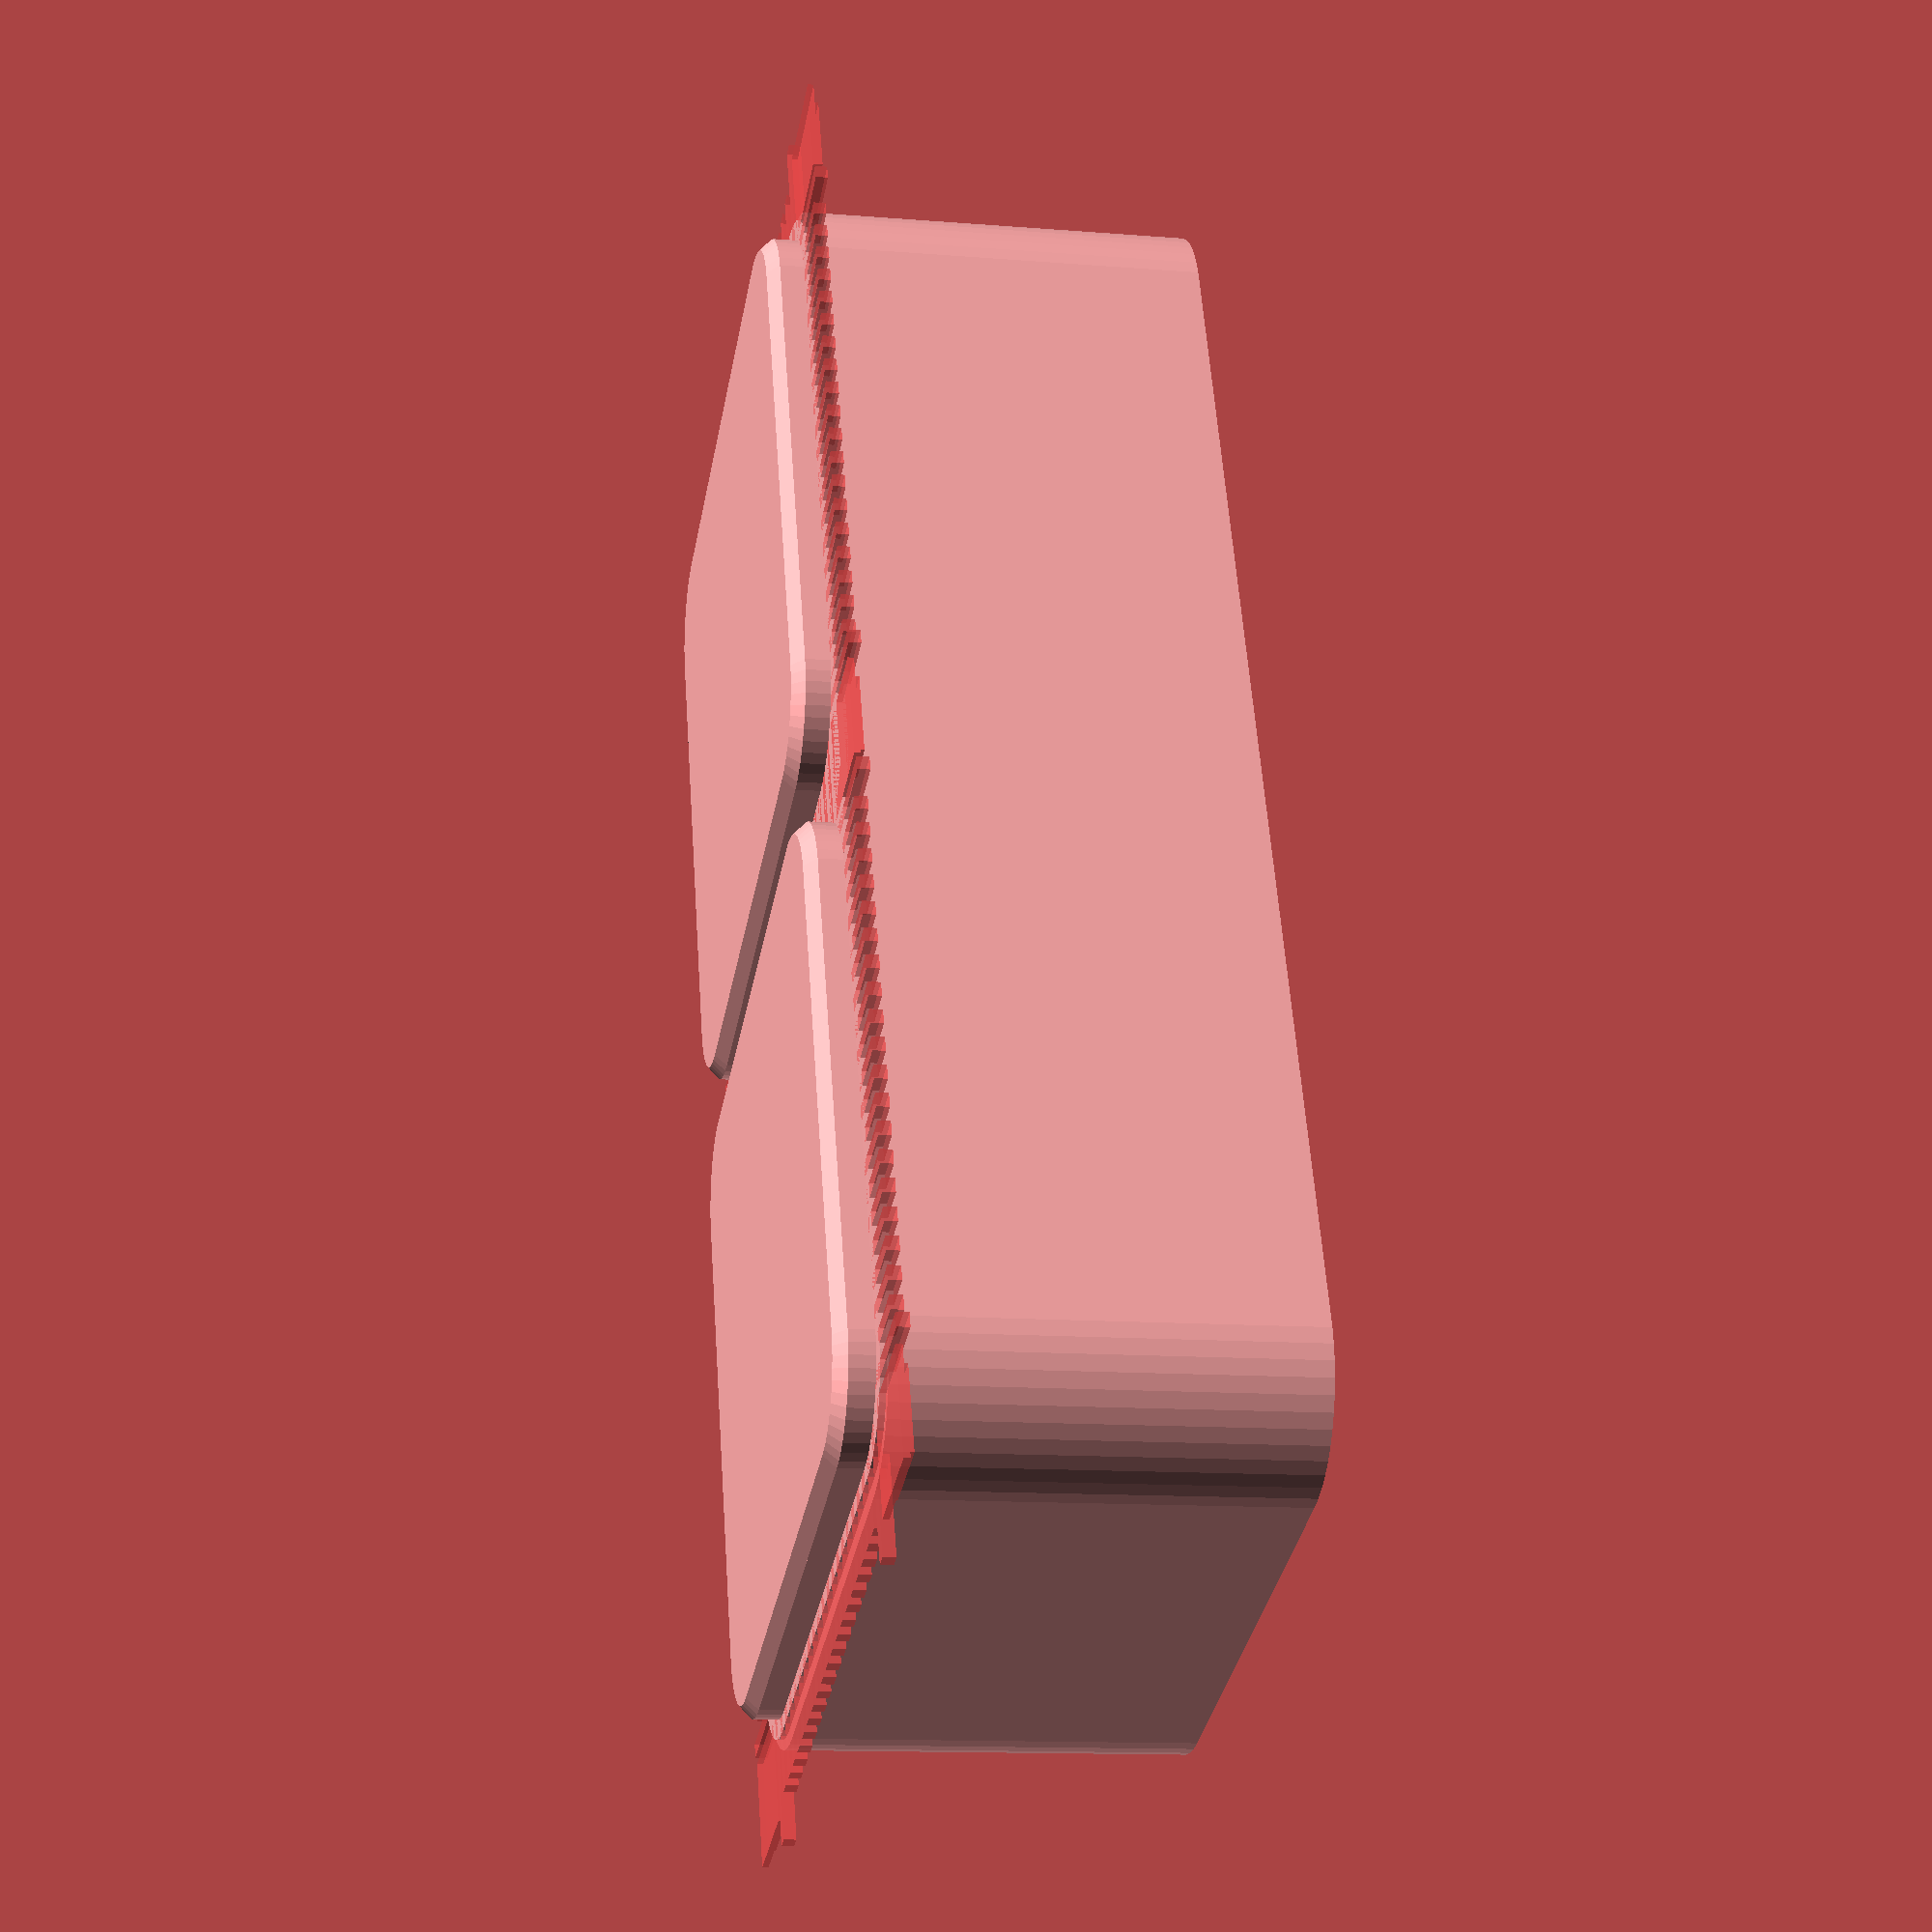
<openscad>
$fn = 50;


difference() {
	union() {
		translate(v = [0, 0, 1.7500000000]) {
			hull() {
				translate(v = [-25.0000000000, 10.0000000000, 0]) {
					cylinder(h = 16.2500000000, r = 5);
				}
				translate(v = [25.0000000000, 10.0000000000, 0]) {
					cylinder(h = 16.2500000000, r = 5);
				}
				translate(v = [-25.0000000000, -10.0000000000, 0]) {
					cylinder(h = 16.2500000000, r = 5);
				}
				translate(v = [25.0000000000, -10.0000000000, 0]) {
					cylinder(h = 16.2500000000, r = 5);
				}
			}
		}
		translate(v = [0, 0, 1.5000000000]) {
			hull() {
				translate(v = [-25.6000000000, 10.6000000000, 0]) {
					cylinder(h = 0.2500000000, r = 3.8000000000);
				}
				translate(v = [25.6000000000, 10.6000000000, 0]) {
					cylinder(h = 0.2500000000, r = 3.8000000000);
				}
				translate(v = [-25.6000000000, -10.6000000000, 0]) {
					cylinder(h = 0.2500000000, r = 3.8000000000);
				}
				translate(v = [25.6000000000, -10.6000000000, 0]) {
					cylinder(h = 0.2500000000, r = 3.8000000000);
				}
			}
		}
		translate(v = [-15.0000000000, 0.0000000000, 0.5000000000]) {
			rotate(a = [0, 180, 0]) {
				hull() {
					translate(v = [-10.0000000000, 10.0000000000, 0]) {
						cylinder(h = 0.5000000000, r1 = 3.8000000000, r2 = 3.3000000000);
					}
					translate(v = [10.0000000000, 10.0000000000, 0]) {
						cylinder(h = 0.5000000000, r1 = 3.8000000000, r2 = 3.3000000000);
					}
					translate(v = [-10.0000000000, -10.0000000000, 0]) {
						cylinder(h = 0.5000000000, r1 = 3.8000000000, r2 = 3.3000000000);
					}
					translate(v = [10.0000000000, -10.0000000000, 0]) {
						cylinder(h = 0.5000000000, r1 = 3.8000000000, r2 = 3.3000000000);
					}
				}
			}
		}
		translate(v = [-15.0000000000, 0.0000000000, 1.5000000000]) {
			rotate(a = [0, 180, 0]) {
				hull() {
					translate(v = [-10.0000000000, 10.0000000000, 0]) {
						cylinder(h = 1, r1 = 3.8000000000, r2 = 3.8000000000);
					}
					translate(v = [10.0000000000, 10.0000000000, 0]) {
						cylinder(h = 1, r1 = 3.8000000000, r2 = 3.8000000000);
					}
					translate(v = [-10.0000000000, -10.0000000000, 0]) {
						cylinder(h = 1, r1 = 3.8000000000, r2 = 3.8000000000);
					}
					translate(v = [10.0000000000, -10.0000000000, 0]) {
						cylinder(h = 1, r1 = 3.8000000000, r2 = 3.8000000000);
					}
				}
			}
		}
		translate(v = [15.0000000000, 0.0000000000, 0.5000000000]) {
			rotate(a = [0, 180, 0]) {
				hull() {
					translate(v = [-10.0000000000, 10.0000000000, 0]) {
						cylinder(h = 0.5000000000, r1 = 3.8000000000, r2 = 3.3000000000);
					}
					translate(v = [10.0000000000, 10.0000000000, 0]) {
						cylinder(h = 0.5000000000, r1 = 3.8000000000, r2 = 3.3000000000);
					}
					translate(v = [-10.0000000000, -10.0000000000, 0]) {
						cylinder(h = 0.5000000000, r1 = 3.8000000000, r2 = 3.3000000000);
					}
					translate(v = [10.0000000000, -10.0000000000, 0]) {
						cylinder(h = 0.5000000000, r1 = 3.8000000000, r2 = 3.3000000000);
					}
				}
			}
		}
		translate(v = [15.0000000000, 0.0000000000, 1.5000000000]) {
			rotate(a = [0, 180, 0]) {
				hull() {
					translate(v = [-10.0000000000, 10.0000000000, 0]) {
						cylinder(h = 1, r1 = 3.8000000000, r2 = 3.8000000000);
					}
					translate(v = [10.0000000000, 10.0000000000, 0]) {
						cylinder(h = 1, r1 = 3.8000000000, r2 = 3.8000000000);
					}
					translate(v = [-10.0000000000, -10.0000000000, 0]) {
						cylinder(h = 1, r1 = 3.8000000000, r2 = 3.8000000000);
					}
					translate(v = [10.0000000000, -10.0000000000, 0]) {
						cylinder(h = 1, r1 = 3.8000000000, r2 = 3.8000000000);
					}
				}
			}
		}
	}
	union() {
		translate(v = [0, 0, 3.5000000000]) {
			hull() {
				translate(v = [-25.0000000000, 10.0000000000, 0]) {
					cylinder(h = 14.5000000000, r = 3.8000000000);
				}
				translate(v = [25.0000000000, 10.0000000000, 0]) {
					cylinder(h = 14.5000000000, r = 3.8000000000);
				}
				translate(v = [-25.0000000000, -10.0000000000, 0]) {
					cylinder(h = 14.5000000000, r = 3.8000000000);
				}
				translate(v = [25.0000000000, -10.0000000000, 0]) {
					cylinder(h = 14.5000000000, r = 3.8000000000);
				}
			}
		}
		translate(v = [-15.0000000000, 0.0000000000, 3.5000000000]) {
			rotate(a = [0, 180, 0]) {
				hull() {
					translate(v = [-10.0000000000, 10.0000000000, 0]) {
						cylinder(h = 1.5000000000, r1 = 2.6000000000, r2 = 2.6000000000);
					}
					translate(v = [10.0000000000, 10.0000000000, 0]) {
						cylinder(h = 1.5000000000, r1 = 2.6000000000, r2 = 2.6000000000);
					}
					translate(v = [-10.0000000000, -10.0000000000, 0]) {
						cylinder(h = 1.5000000000, r1 = 2.6000000000, r2 = 2.6000000000);
					}
					translate(v = [10.0000000000, -10.0000000000, 0]) {
						cylinder(h = 1.5000000000, r1 = 2.6000000000, r2 = 2.6000000000);
					}
				}
			}
		}
		#translate(v = [-27.3000000000, -17.6250000000, 1.5000000000]) {
			cube(size = [0.6000000000, 5.2500000000, 0.5000000000]);
		}
		#translate(v = [-27.3000000000, 12.3750000000, 1.5000000000]) {
			cube(size = [0.6000000000, 5.2500000000, 0.5000000000]);
		}
		#translate(v = [-26.1000000000, -16.7500000000, 1.5000000000]) {
			cube(size = [0.6000000000, 3.5000000000, 0.5000000000]);
		}
		#translate(v = [-26.1000000000, 13.2500000000, 1.5000000000]) {
			cube(size = [0.6000000000, 3.5000000000, 0.5000000000]);
		}
		#translate(v = [-24.9000000000, -16.7500000000, 1.5000000000]) {
			cube(size = [0.6000000000, 3.5000000000, 0.5000000000]);
		}
		#translate(v = [-24.9000000000, 13.2500000000, 1.5000000000]) {
			cube(size = [0.6000000000, 3.5000000000, 0.5000000000]);
		}
		#translate(v = [-23.7000000000, -16.7500000000, 1.5000000000]) {
			cube(size = [0.6000000000, 3.5000000000, 0.5000000000]);
		}
		#translate(v = [-23.7000000000, 13.2500000000, 1.5000000000]) {
			cube(size = [0.6000000000, 3.5000000000, 0.5000000000]);
		}
		#translate(v = [-22.5000000000, -16.7500000000, 1.5000000000]) {
			cube(size = [0.6000000000, 3.5000000000, 0.5000000000]);
		}
		#translate(v = [-22.5000000000, 13.2500000000, 1.5000000000]) {
			cube(size = [0.6000000000, 3.5000000000, 0.5000000000]);
		}
		#translate(v = [-21.3000000000, -16.7500000000, 1.5000000000]) {
			cube(size = [0.6000000000, 3.5000000000, 0.5000000000]);
		}
		#translate(v = [-21.3000000000, 13.2500000000, 1.5000000000]) {
			cube(size = [0.6000000000, 3.5000000000, 0.5000000000]);
		}
		#translate(v = [-20.1000000000, -16.7500000000, 1.5000000000]) {
			cube(size = [0.6000000000, 3.5000000000, 0.5000000000]);
		}
		#translate(v = [-20.1000000000, 13.2500000000, 1.5000000000]) {
			cube(size = [0.6000000000, 3.5000000000, 0.5000000000]);
		}
		#translate(v = [-18.9000000000, -16.7500000000, 1.5000000000]) {
			cube(size = [0.6000000000, 3.5000000000, 0.5000000000]);
		}
		#translate(v = [-18.9000000000, 13.2500000000, 1.5000000000]) {
			cube(size = [0.6000000000, 3.5000000000, 0.5000000000]);
		}
		#translate(v = [-17.7000000000, -16.7500000000, 1.5000000000]) {
			cube(size = [0.6000000000, 3.5000000000, 0.5000000000]);
		}
		#translate(v = [-17.7000000000, 13.2500000000, 1.5000000000]) {
			cube(size = [0.6000000000, 3.5000000000, 0.5000000000]);
		}
		#translate(v = [-16.5000000000, -16.7500000000, 1.5000000000]) {
			cube(size = [0.6000000000, 3.5000000000, 0.5000000000]);
		}
		#translate(v = [-16.5000000000, 13.2500000000, 1.5000000000]) {
			cube(size = [0.6000000000, 3.5000000000, 0.5000000000]);
		}
		#translate(v = [-15.3000000000, -16.7500000000, 1.5000000000]) {
			cube(size = [0.6000000000, 3.5000000000, 0.5000000000]);
		}
		#translate(v = [-15.3000000000, 13.2500000000, 1.5000000000]) {
			cube(size = [0.6000000000, 3.5000000000, 0.5000000000]);
		}
		#translate(v = [-14.1000000000, -16.7500000000, 1.5000000000]) {
			cube(size = [0.6000000000, 3.5000000000, 0.5000000000]);
		}
		#translate(v = [-14.1000000000, 13.2500000000, 1.5000000000]) {
			cube(size = [0.6000000000, 3.5000000000, 0.5000000000]);
		}
		#translate(v = [-12.9000000000, -16.7500000000, 1.5000000000]) {
			cube(size = [0.6000000000, 3.5000000000, 0.5000000000]);
		}
		#translate(v = [-12.9000000000, 13.2500000000, 1.5000000000]) {
			cube(size = [0.6000000000, 3.5000000000, 0.5000000000]);
		}
		#translate(v = [-11.7000000000, -16.7500000000, 1.5000000000]) {
			cube(size = [0.6000000000, 3.5000000000, 0.5000000000]);
		}
		#translate(v = [-11.7000000000, 13.2500000000, 1.5000000000]) {
			cube(size = [0.6000000000, 3.5000000000, 0.5000000000]);
		}
		#translate(v = [-10.5000000000, -16.7500000000, 1.5000000000]) {
			cube(size = [0.6000000000, 3.5000000000, 0.5000000000]);
		}
		#translate(v = [-10.5000000000, 13.2500000000, 1.5000000000]) {
			cube(size = [0.6000000000, 3.5000000000, 0.5000000000]);
		}
		#translate(v = [-9.3000000000, -16.7500000000, 1.5000000000]) {
			cube(size = [0.6000000000, 3.5000000000, 0.5000000000]);
		}
		#translate(v = [-9.3000000000, 13.2500000000, 1.5000000000]) {
			cube(size = [0.6000000000, 3.5000000000, 0.5000000000]);
		}
		#translate(v = [-8.1000000000, -16.7500000000, 1.5000000000]) {
			cube(size = [0.6000000000, 3.5000000000, 0.5000000000]);
		}
		#translate(v = [-8.1000000000, 13.2500000000, 1.5000000000]) {
			cube(size = [0.6000000000, 3.5000000000, 0.5000000000]);
		}
		#translate(v = [-6.9000000000, -16.7500000000, 1.5000000000]) {
			cube(size = [0.6000000000, 3.5000000000, 0.5000000000]);
		}
		#translate(v = [-6.9000000000, 13.2500000000, 1.5000000000]) {
			cube(size = [0.6000000000, 3.5000000000, 0.5000000000]);
		}
		#translate(v = [-5.7000000000, -16.7500000000, 1.5000000000]) {
			cube(size = [0.6000000000, 3.5000000000, 0.5000000000]);
		}
		#translate(v = [-5.7000000000, 13.2500000000, 1.5000000000]) {
			cube(size = [0.6000000000, 3.5000000000, 0.5000000000]);
		}
		#translate(v = [-4.5000000000, -16.7500000000, 1.5000000000]) {
			cube(size = [0.6000000000, 3.5000000000, 0.5000000000]);
		}
		#translate(v = [-4.5000000000, 13.2500000000, 1.5000000000]) {
			cube(size = [0.6000000000, 3.5000000000, 0.5000000000]);
		}
		#translate(v = [-3.3000000000, -17.6250000000, 1.5000000000]) {
			cube(size = [0.6000000000, 5.2500000000, 0.5000000000]);
		}
		#translate(v = [-3.3000000000, 12.3750000000, 1.5000000000]) {
			cube(size = [0.6000000000, 5.2500000000, 0.5000000000]);
		}
		#translate(v = [-33.5000000000, -12.3000000000, 1.5000000000]) {
			cube(size = [7.0000000000, 0.6000000000, 0.5000000000]);
		}
		#translate(v = [-3.5000000000, -12.3000000000, 1.5000000000]) {
			cube(size = [7.0000000000, 0.6000000000, 0.5000000000]);
		}
		#translate(v = [-31.7500000000, -11.1000000000, 1.5000000000]) {
			cube(size = [3.5000000000, 0.6000000000, 0.5000000000]);
		}
		#translate(v = [-1.7500000000, -11.1000000000, 1.5000000000]) {
			cube(size = [3.5000000000, 0.6000000000, 0.5000000000]);
		}
		#translate(v = [-31.7500000000, -9.9000000000, 1.5000000000]) {
			cube(size = [3.5000000000, 0.6000000000, 0.5000000000]);
		}
		#translate(v = [-1.7500000000, -9.9000000000, 1.5000000000]) {
			cube(size = [3.5000000000, 0.6000000000, 0.5000000000]);
		}
		#translate(v = [-31.7500000000, -8.7000000000, 1.5000000000]) {
			cube(size = [3.5000000000, 0.6000000000, 0.5000000000]);
		}
		#translate(v = [-1.7500000000, -8.7000000000, 1.5000000000]) {
			cube(size = [3.5000000000, 0.6000000000, 0.5000000000]);
		}
		#translate(v = [-31.7500000000, -7.5000000000, 1.5000000000]) {
			cube(size = [3.5000000000, 0.6000000000, 0.5000000000]);
		}
		#translate(v = [-1.7500000000, -7.5000000000, 1.5000000000]) {
			cube(size = [3.5000000000, 0.6000000000, 0.5000000000]);
		}
		#translate(v = [-31.7500000000, -6.3000000000, 1.5000000000]) {
			cube(size = [3.5000000000, 0.6000000000, 0.5000000000]);
		}
		#translate(v = [-1.7500000000, -6.3000000000, 1.5000000000]) {
			cube(size = [3.5000000000, 0.6000000000, 0.5000000000]);
		}
		#translate(v = [-31.7500000000, -5.1000000000, 1.5000000000]) {
			cube(size = [3.5000000000, 0.6000000000, 0.5000000000]);
		}
		#translate(v = [-1.7500000000, -5.1000000000, 1.5000000000]) {
			cube(size = [3.5000000000, 0.6000000000, 0.5000000000]);
		}
		#translate(v = [-31.7500000000, -3.9000000000, 1.5000000000]) {
			cube(size = [3.5000000000, 0.6000000000, 0.5000000000]);
		}
		#translate(v = [-1.7500000000, -3.9000000000, 1.5000000000]) {
			cube(size = [3.5000000000, 0.6000000000, 0.5000000000]);
		}
		#translate(v = [-31.7500000000, -2.7000000000, 1.5000000000]) {
			cube(size = [3.5000000000, 0.6000000000, 0.5000000000]);
		}
		#translate(v = [-1.7500000000, -2.7000000000, 1.5000000000]) {
			cube(size = [3.5000000000, 0.6000000000, 0.5000000000]);
		}
		#translate(v = [-31.7500000000, -1.5000000000, 1.5000000000]) {
			cube(size = [3.5000000000, 0.6000000000, 0.5000000000]);
		}
		#translate(v = [-1.7500000000, -1.5000000000, 1.5000000000]) {
			cube(size = [3.5000000000, 0.6000000000, 0.5000000000]);
		}
		#translate(v = [-31.7500000000, -0.3000000000, 1.5000000000]) {
			cube(size = [3.5000000000, 0.6000000000, 0.5000000000]);
		}
		#translate(v = [-1.7500000000, -0.3000000000, 1.5000000000]) {
			cube(size = [3.5000000000, 0.6000000000, 0.5000000000]);
		}
		#translate(v = [-31.7500000000, 0.9000000000, 1.5000000000]) {
			cube(size = [3.5000000000, 0.6000000000, 0.5000000000]);
		}
		#translate(v = [-1.7500000000, 0.9000000000, 1.5000000000]) {
			cube(size = [3.5000000000, 0.6000000000, 0.5000000000]);
		}
		#translate(v = [-31.7500000000, 2.1000000000, 1.5000000000]) {
			cube(size = [3.5000000000, 0.6000000000, 0.5000000000]);
		}
		#translate(v = [-1.7500000000, 2.1000000000, 1.5000000000]) {
			cube(size = [3.5000000000, 0.6000000000, 0.5000000000]);
		}
		#translate(v = [-31.7500000000, 3.3000000000, 1.5000000000]) {
			cube(size = [3.5000000000, 0.6000000000, 0.5000000000]);
		}
		#translate(v = [-1.7500000000, 3.3000000000, 1.5000000000]) {
			cube(size = [3.5000000000, 0.6000000000, 0.5000000000]);
		}
		#translate(v = [-31.7500000000, 4.5000000000, 1.5000000000]) {
			cube(size = [3.5000000000, 0.6000000000, 0.5000000000]);
		}
		#translate(v = [-1.7500000000, 4.5000000000, 1.5000000000]) {
			cube(size = [3.5000000000, 0.6000000000, 0.5000000000]);
		}
		#translate(v = [-31.7500000000, 5.7000000000, 1.5000000000]) {
			cube(size = [3.5000000000, 0.6000000000, 0.5000000000]);
		}
		#translate(v = [-1.7500000000, 5.7000000000, 1.5000000000]) {
			cube(size = [3.5000000000, 0.6000000000, 0.5000000000]);
		}
		#translate(v = [-31.7500000000, 6.9000000000, 1.5000000000]) {
			cube(size = [3.5000000000, 0.6000000000, 0.5000000000]);
		}
		#translate(v = [-1.7500000000, 6.9000000000, 1.5000000000]) {
			cube(size = [3.5000000000, 0.6000000000, 0.5000000000]);
		}
		#translate(v = [-31.7500000000, 8.1000000000, 1.5000000000]) {
			cube(size = [3.5000000000, 0.6000000000, 0.5000000000]);
		}
		#translate(v = [-1.7500000000, 8.1000000000, 1.5000000000]) {
			cube(size = [3.5000000000, 0.6000000000, 0.5000000000]);
		}
		#translate(v = [-31.7500000000, 9.3000000000, 1.5000000000]) {
			cube(size = [3.5000000000, 0.6000000000, 0.5000000000]);
		}
		#translate(v = [-1.7500000000, 9.3000000000, 1.5000000000]) {
			cube(size = [3.5000000000, 0.6000000000, 0.5000000000]);
		}
		#translate(v = [-31.7500000000, 10.5000000000, 1.5000000000]) {
			cube(size = [3.5000000000, 0.6000000000, 0.5000000000]);
		}
		#translate(v = [-1.7500000000, 10.5000000000, 1.5000000000]) {
			cube(size = [3.5000000000, 0.6000000000, 0.5000000000]);
		}
		#translate(v = [-33.5000000000, 11.7000000000, 1.5000000000]) {
			cube(size = [7.0000000000, 0.6000000000, 0.5000000000]);
		}
		#translate(v = [-3.5000000000, 11.7000000000, 1.5000000000]) {
			cube(size = [7.0000000000, 0.6000000000, 0.5000000000]);
		}
		#translate(v = [-32.2500000000, -17.2500000000, 1.5000000000]) {
			cube(size = [4.5000000000, 4.5000000000, 0.2500000000]);
		}
		#translate(v = [-2.2500000000, -17.2500000000, 1.5000000000]) {
			cube(size = [4.5000000000, 4.5000000000, 0.2500000000]);
		}
		#translate(v = [-32.2500000000, 12.7500000000, 1.5000000000]) {
			cube(size = [4.5000000000, 4.5000000000, 0.2500000000]);
		}
		#translate(v = [-2.2500000000, 12.7500000000, 1.5000000000]) {
			cube(size = [4.5000000000, 4.5000000000, 0.2500000000]);
		}
		#translate(v = [-31.7500000000, -16.7500000000, 1.7500000000]) {
			cube(size = [3.5000000000, 3.5000000000, 0.2500000000]);
		}
		#translate(v = [-1.7500000000, -16.7500000000, 1.7500000000]) {
			cube(size = [3.5000000000, 3.5000000000, 0.2500000000]);
		}
		#translate(v = [-31.7500000000, 13.2500000000, 1.7500000000]) {
			cube(size = [3.5000000000, 3.5000000000, 0.2500000000]);
		}
		#translate(v = [-1.7500000000, 13.2500000000, 1.7500000000]) {
			cube(size = [3.5000000000, 3.5000000000, 0.2500000000]);
		}
		translate(v = [15.0000000000, 0.0000000000, 3.5000000000]) {
			rotate(a = [0, 180, 0]) {
				hull() {
					translate(v = [-10.0000000000, 10.0000000000, 0]) {
						cylinder(h = 1.5000000000, r1 = 2.6000000000, r2 = 2.6000000000);
					}
					translate(v = [10.0000000000, 10.0000000000, 0]) {
						cylinder(h = 1.5000000000, r1 = 2.6000000000, r2 = 2.6000000000);
					}
					translate(v = [-10.0000000000, -10.0000000000, 0]) {
						cylinder(h = 1.5000000000, r1 = 2.6000000000, r2 = 2.6000000000);
					}
					translate(v = [10.0000000000, -10.0000000000, 0]) {
						cylinder(h = 1.5000000000, r1 = 2.6000000000, r2 = 2.6000000000);
					}
				}
			}
		}
		#translate(v = [2.7000000000, -17.6250000000, 1.5000000000]) {
			cube(size = [0.6000000000, 5.2500000000, 0.5000000000]);
		}
		#translate(v = [2.7000000000, 12.3750000000, 1.5000000000]) {
			cube(size = [0.6000000000, 5.2500000000, 0.5000000000]);
		}
		#translate(v = [3.9000000000, -16.7500000000, 1.5000000000]) {
			cube(size = [0.6000000000, 3.5000000000, 0.5000000000]);
		}
		#translate(v = [3.9000000000, 13.2500000000, 1.5000000000]) {
			cube(size = [0.6000000000, 3.5000000000, 0.5000000000]);
		}
		#translate(v = [5.1000000000, -16.7500000000, 1.5000000000]) {
			cube(size = [0.6000000000, 3.5000000000, 0.5000000000]);
		}
		#translate(v = [5.1000000000, 13.2500000000, 1.5000000000]) {
			cube(size = [0.6000000000, 3.5000000000, 0.5000000000]);
		}
		#translate(v = [6.3000000000, -16.7500000000, 1.5000000000]) {
			cube(size = [0.6000000000, 3.5000000000, 0.5000000000]);
		}
		#translate(v = [6.3000000000, 13.2500000000, 1.5000000000]) {
			cube(size = [0.6000000000, 3.5000000000, 0.5000000000]);
		}
		#translate(v = [7.5000000000, -16.7500000000, 1.5000000000]) {
			cube(size = [0.6000000000, 3.5000000000, 0.5000000000]);
		}
		#translate(v = [7.5000000000, 13.2500000000, 1.5000000000]) {
			cube(size = [0.6000000000, 3.5000000000, 0.5000000000]);
		}
		#translate(v = [8.7000000000, -16.7500000000, 1.5000000000]) {
			cube(size = [0.6000000000, 3.5000000000, 0.5000000000]);
		}
		#translate(v = [8.7000000000, 13.2500000000, 1.5000000000]) {
			cube(size = [0.6000000000, 3.5000000000, 0.5000000000]);
		}
		#translate(v = [9.9000000000, -16.7500000000, 1.5000000000]) {
			cube(size = [0.6000000000, 3.5000000000, 0.5000000000]);
		}
		#translate(v = [9.9000000000, 13.2500000000, 1.5000000000]) {
			cube(size = [0.6000000000, 3.5000000000, 0.5000000000]);
		}
		#translate(v = [11.1000000000, -16.7500000000, 1.5000000000]) {
			cube(size = [0.6000000000, 3.5000000000, 0.5000000000]);
		}
		#translate(v = [11.1000000000, 13.2500000000, 1.5000000000]) {
			cube(size = [0.6000000000, 3.5000000000, 0.5000000000]);
		}
		#translate(v = [12.3000000000, -16.7500000000, 1.5000000000]) {
			cube(size = [0.6000000000, 3.5000000000, 0.5000000000]);
		}
		#translate(v = [12.3000000000, 13.2500000000, 1.5000000000]) {
			cube(size = [0.6000000000, 3.5000000000, 0.5000000000]);
		}
		#translate(v = [13.5000000000, -16.7500000000, 1.5000000000]) {
			cube(size = [0.6000000000, 3.5000000000, 0.5000000000]);
		}
		#translate(v = [13.5000000000, 13.2500000000, 1.5000000000]) {
			cube(size = [0.6000000000, 3.5000000000, 0.5000000000]);
		}
		#translate(v = [14.7000000000, -16.7500000000, 1.5000000000]) {
			cube(size = [0.6000000000, 3.5000000000, 0.5000000000]);
		}
		#translate(v = [14.7000000000, 13.2500000000, 1.5000000000]) {
			cube(size = [0.6000000000, 3.5000000000, 0.5000000000]);
		}
		#translate(v = [15.9000000000, -16.7500000000, 1.5000000000]) {
			cube(size = [0.6000000000, 3.5000000000, 0.5000000000]);
		}
		#translate(v = [15.9000000000, 13.2500000000, 1.5000000000]) {
			cube(size = [0.6000000000, 3.5000000000, 0.5000000000]);
		}
		#translate(v = [17.1000000000, -16.7500000000, 1.5000000000]) {
			cube(size = [0.6000000000, 3.5000000000, 0.5000000000]);
		}
		#translate(v = [17.1000000000, 13.2500000000, 1.5000000000]) {
			cube(size = [0.6000000000, 3.5000000000, 0.5000000000]);
		}
		#translate(v = [18.3000000000, -16.7500000000, 1.5000000000]) {
			cube(size = [0.6000000000, 3.5000000000, 0.5000000000]);
		}
		#translate(v = [18.3000000000, 13.2500000000, 1.5000000000]) {
			cube(size = [0.6000000000, 3.5000000000, 0.5000000000]);
		}
		#translate(v = [19.5000000000, -16.7500000000, 1.5000000000]) {
			cube(size = [0.6000000000, 3.5000000000, 0.5000000000]);
		}
		#translate(v = [19.5000000000, 13.2500000000, 1.5000000000]) {
			cube(size = [0.6000000000, 3.5000000000, 0.5000000000]);
		}
		#translate(v = [20.7000000000, -16.7500000000, 1.5000000000]) {
			cube(size = [0.6000000000, 3.5000000000, 0.5000000000]);
		}
		#translate(v = [20.7000000000, 13.2500000000, 1.5000000000]) {
			cube(size = [0.6000000000, 3.5000000000, 0.5000000000]);
		}
		#translate(v = [21.9000000000, -16.7500000000, 1.5000000000]) {
			cube(size = [0.6000000000, 3.5000000000, 0.5000000000]);
		}
		#translate(v = [21.9000000000, 13.2500000000, 1.5000000000]) {
			cube(size = [0.6000000000, 3.5000000000, 0.5000000000]);
		}
		#translate(v = [23.1000000000, -16.7500000000, 1.5000000000]) {
			cube(size = [0.6000000000, 3.5000000000, 0.5000000000]);
		}
		#translate(v = [23.1000000000, 13.2500000000, 1.5000000000]) {
			cube(size = [0.6000000000, 3.5000000000, 0.5000000000]);
		}
		#translate(v = [24.3000000000, -16.7500000000, 1.5000000000]) {
			cube(size = [0.6000000000, 3.5000000000, 0.5000000000]);
		}
		#translate(v = [24.3000000000, 13.2500000000, 1.5000000000]) {
			cube(size = [0.6000000000, 3.5000000000, 0.5000000000]);
		}
		#translate(v = [25.5000000000, -16.7500000000, 1.5000000000]) {
			cube(size = [0.6000000000, 3.5000000000, 0.5000000000]);
		}
		#translate(v = [25.5000000000, 13.2500000000, 1.5000000000]) {
			cube(size = [0.6000000000, 3.5000000000, 0.5000000000]);
		}
		#translate(v = [26.7000000000, -17.6250000000, 1.5000000000]) {
			cube(size = [0.6000000000, 5.2500000000, 0.5000000000]);
		}
		#translate(v = [26.7000000000, 12.3750000000, 1.5000000000]) {
			cube(size = [0.6000000000, 5.2500000000, 0.5000000000]);
		}
		#translate(v = [-3.5000000000, -12.3000000000, 1.5000000000]) {
			cube(size = [7.0000000000, 0.6000000000, 0.5000000000]);
		}
		#translate(v = [26.5000000000, -12.3000000000, 1.5000000000]) {
			cube(size = [7.0000000000, 0.6000000000, 0.5000000000]);
		}
		#translate(v = [-1.7500000000, -11.1000000000, 1.5000000000]) {
			cube(size = [3.5000000000, 0.6000000000, 0.5000000000]);
		}
		#translate(v = [28.2500000000, -11.1000000000, 1.5000000000]) {
			cube(size = [3.5000000000, 0.6000000000, 0.5000000000]);
		}
		#translate(v = [-1.7500000000, -9.9000000000, 1.5000000000]) {
			cube(size = [3.5000000000, 0.6000000000, 0.5000000000]);
		}
		#translate(v = [28.2500000000, -9.9000000000, 1.5000000000]) {
			cube(size = [3.5000000000, 0.6000000000, 0.5000000000]);
		}
		#translate(v = [-1.7500000000, -8.7000000000, 1.5000000000]) {
			cube(size = [3.5000000000, 0.6000000000, 0.5000000000]);
		}
		#translate(v = [28.2500000000, -8.7000000000, 1.5000000000]) {
			cube(size = [3.5000000000, 0.6000000000, 0.5000000000]);
		}
		#translate(v = [-1.7500000000, -7.5000000000, 1.5000000000]) {
			cube(size = [3.5000000000, 0.6000000000, 0.5000000000]);
		}
		#translate(v = [28.2500000000, -7.5000000000, 1.5000000000]) {
			cube(size = [3.5000000000, 0.6000000000, 0.5000000000]);
		}
		#translate(v = [-1.7500000000, -6.3000000000, 1.5000000000]) {
			cube(size = [3.5000000000, 0.6000000000, 0.5000000000]);
		}
		#translate(v = [28.2500000000, -6.3000000000, 1.5000000000]) {
			cube(size = [3.5000000000, 0.6000000000, 0.5000000000]);
		}
		#translate(v = [-1.7500000000, -5.1000000000, 1.5000000000]) {
			cube(size = [3.5000000000, 0.6000000000, 0.5000000000]);
		}
		#translate(v = [28.2500000000, -5.1000000000, 1.5000000000]) {
			cube(size = [3.5000000000, 0.6000000000, 0.5000000000]);
		}
		#translate(v = [-1.7500000000, -3.9000000000, 1.5000000000]) {
			cube(size = [3.5000000000, 0.6000000000, 0.5000000000]);
		}
		#translate(v = [28.2500000000, -3.9000000000, 1.5000000000]) {
			cube(size = [3.5000000000, 0.6000000000, 0.5000000000]);
		}
		#translate(v = [-1.7500000000, -2.7000000000, 1.5000000000]) {
			cube(size = [3.5000000000, 0.6000000000, 0.5000000000]);
		}
		#translate(v = [28.2500000000, -2.7000000000, 1.5000000000]) {
			cube(size = [3.5000000000, 0.6000000000, 0.5000000000]);
		}
		#translate(v = [-1.7500000000, -1.5000000000, 1.5000000000]) {
			cube(size = [3.5000000000, 0.6000000000, 0.5000000000]);
		}
		#translate(v = [28.2500000000, -1.5000000000, 1.5000000000]) {
			cube(size = [3.5000000000, 0.6000000000, 0.5000000000]);
		}
		#translate(v = [-1.7500000000, -0.3000000000, 1.5000000000]) {
			cube(size = [3.5000000000, 0.6000000000, 0.5000000000]);
		}
		#translate(v = [28.2500000000, -0.3000000000, 1.5000000000]) {
			cube(size = [3.5000000000, 0.6000000000, 0.5000000000]);
		}
		#translate(v = [-1.7500000000, 0.9000000000, 1.5000000000]) {
			cube(size = [3.5000000000, 0.6000000000, 0.5000000000]);
		}
		#translate(v = [28.2500000000, 0.9000000000, 1.5000000000]) {
			cube(size = [3.5000000000, 0.6000000000, 0.5000000000]);
		}
		#translate(v = [-1.7500000000, 2.1000000000, 1.5000000000]) {
			cube(size = [3.5000000000, 0.6000000000, 0.5000000000]);
		}
		#translate(v = [28.2500000000, 2.1000000000, 1.5000000000]) {
			cube(size = [3.5000000000, 0.6000000000, 0.5000000000]);
		}
		#translate(v = [-1.7500000000, 3.3000000000, 1.5000000000]) {
			cube(size = [3.5000000000, 0.6000000000, 0.5000000000]);
		}
		#translate(v = [28.2500000000, 3.3000000000, 1.5000000000]) {
			cube(size = [3.5000000000, 0.6000000000, 0.5000000000]);
		}
		#translate(v = [-1.7500000000, 4.5000000000, 1.5000000000]) {
			cube(size = [3.5000000000, 0.6000000000, 0.5000000000]);
		}
		#translate(v = [28.2500000000, 4.5000000000, 1.5000000000]) {
			cube(size = [3.5000000000, 0.6000000000, 0.5000000000]);
		}
		#translate(v = [-1.7500000000, 5.7000000000, 1.5000000000]) {
			cube(size = [3.5000000000, 0.6000000000, 0.5000000000]);
		}
		#translate(v = [28.2500000000, 5.7000000000, 1.5000000000]) {
			cube(size = [3.5000000000, 0.6000000000, 0.5000000000]);
		}
		#translate(v = [-1.7500000000, 6.9000000000, 1.5000000000]) {
			cube(size = [3.5000000000, 0.6000000000, 0.5000000000]);
		}
		#translate(v = [28.2500000000, 6.9000000000, 1.5000000000]) {
			cube(size = [3.5000000000, 0.6000000000, 0.5000000000]);
		}
		#translate(v = [-1.7500000000, 8.1000000000, 1.5000000000]) {
			cube(size = [3.5000000000, 0.6000000000, 0.5000000000]);
		}
		#translate(v = [28.2500000000, 8.1000000000, 1.5000000000]) {
			cube(size = [3.5000000000, 0.6000000000, 0.5000000000]);
		}
		#translate(v = [-1.7500000000, 9.3000000000, 1.5000000000]) {
			cube(size = [3.5000000000, 0.6000000000, 0.5000000000]);
		}
		#translate(v = [28.2500000000, 9.3000000000, 1.5000000000]) {
			cube(size = [3.5000000000, 0.6000000000, 0.5000000000]);
		}
		#translate(v = [-1.7500000000, 10.5000000000, 1.5000000000]) {
			cube(size = [3.5000000000, 0.6000000000, 0.5000000000]);
		}
		#translate(v = [28.2500000000, 10.5000000000, 1.5000000000]) {
			cube(size = [3.5000000000, 0.6000000000, 0.5000000000]);
		}
		#translate(v = [-3.5000000000, 11.7000000000, 1.5000000000]) {
			cube(size = [7.0000000000, 0.6000000000, 0.5000000000]);
		}
		#translate(v = [26.5000000000, 11.7000000000, 1.5000000000]) {
			cube(size = [7.0000000000, 0.6000000000, 0.5000000000]);
		}
		#translate(v = [-2.2500000000, -17.2500000000, 1.5000000000]) {
			cube(size = [4.5000000000, 4.5000000000, 0.2500000000]);
		}
		#translate(v = [27.7500000000, -17.2500000000, 1.5000000000]) {
			cube(size = [4.5000000000, 4.5000000000, 0.2500000000]);
		}
		#translate(v = [-2.2500000000, 12.7500000000, 1.5000000000]) {
			cube(size = [4.5000000000, 4.5000000000, 0.2500000000]);
		}
		#translate(v = [27.7500000000, 12.7500000000, 1.5000000000]) {
			cube(size = [4.5000000000, 4.5000000000, 0.2500000000]);
		}
		#translate(v = [-1.7500000000, -16.7500000000, 1.7500000000]) {
			cube(size = [3.5000000000, 3.5000000000, 0.2500000000]);
		}
		#translate(v = [28.2500000000, -16.7500000000, 1.7500000000]) {
			cube(size = [3.5000000000, 3.5000000000, 0.2500000000]);
		}
		#translate(v = [-1.7500000000, 13.2500000000, 1.7500000000]) {
			cube(size = [3.5000000000, 3.5000000000, 0.2500000000]);
		}
		#translate(v = [28.2500000000, 13.2500000000, 1.7500000000]) {
			cube(size = [3.5000000000, 3.5000000000, 0.2500000000]);
		}
	}
}
</openscad>
<views>
elev=12.5 azim=111.6 roll=259.2 proj=p view=wireframe
</views>
